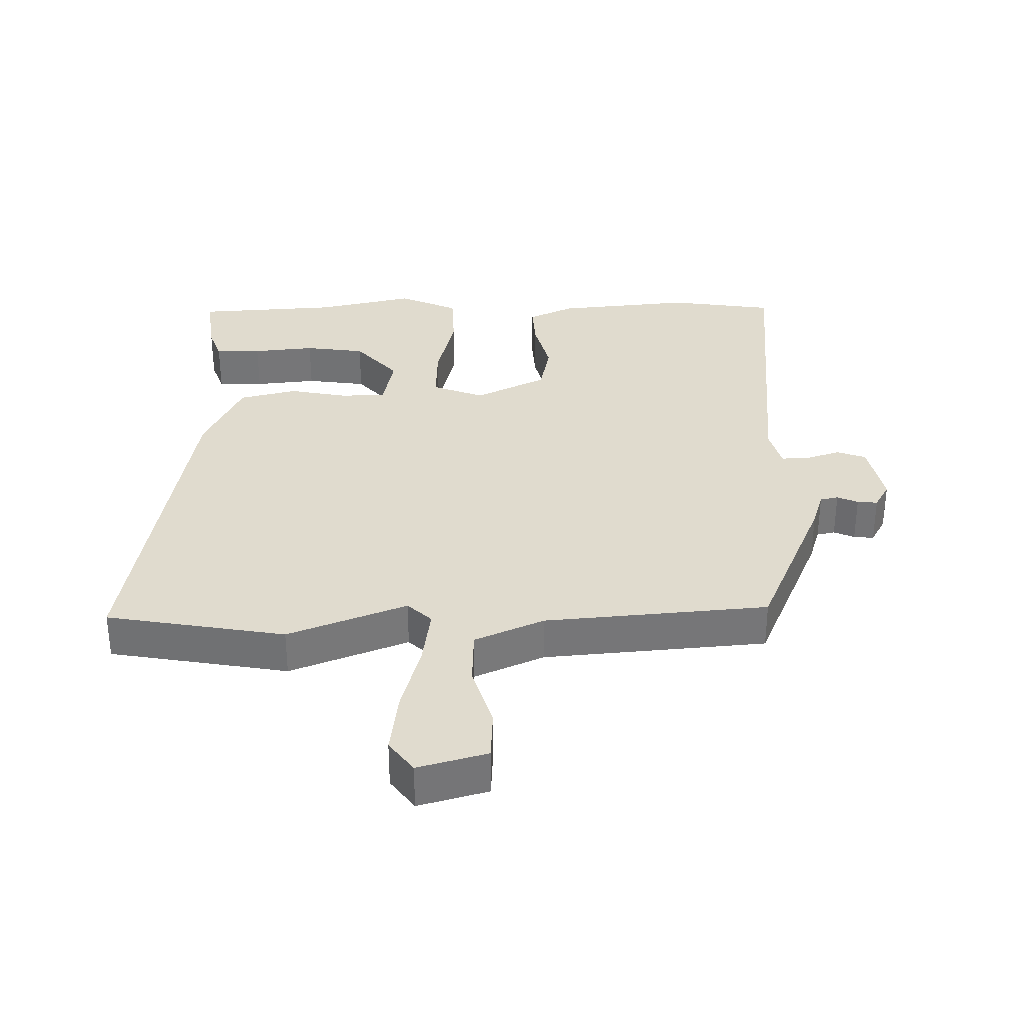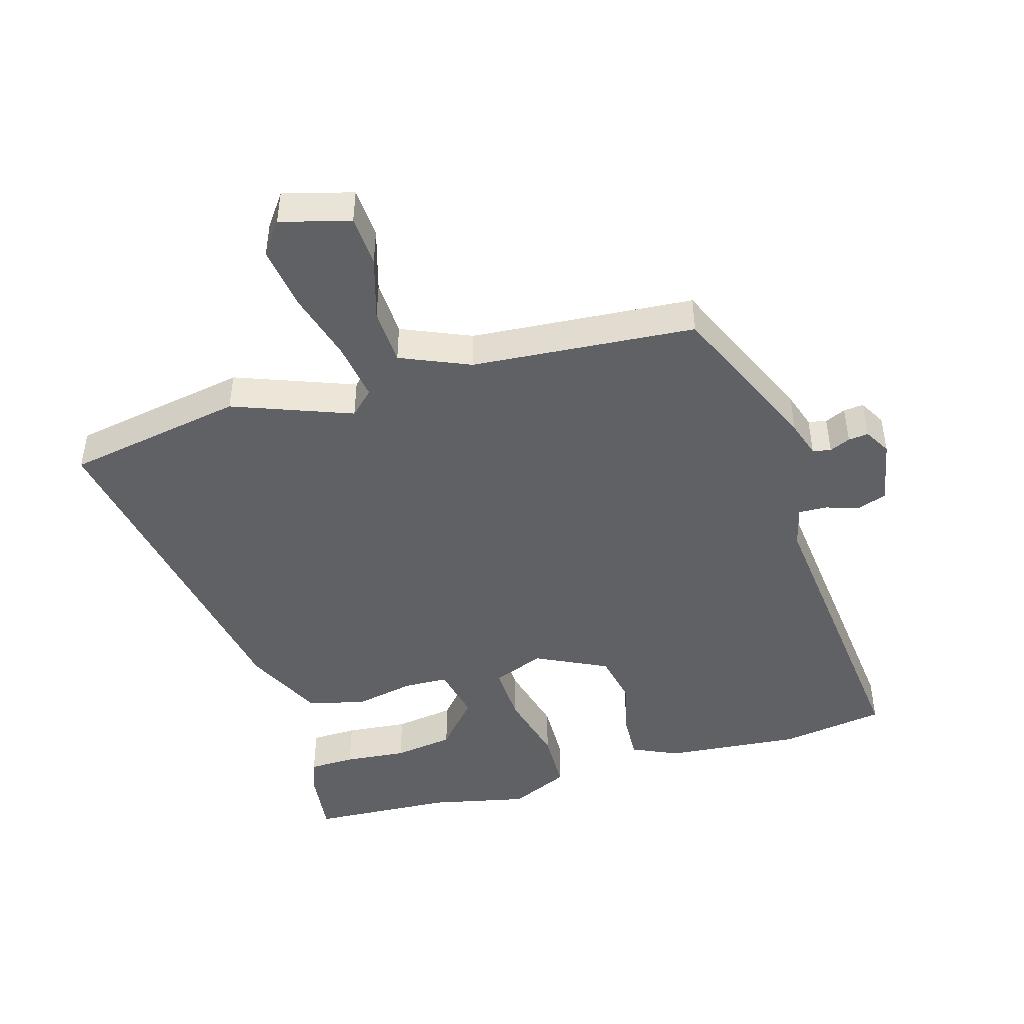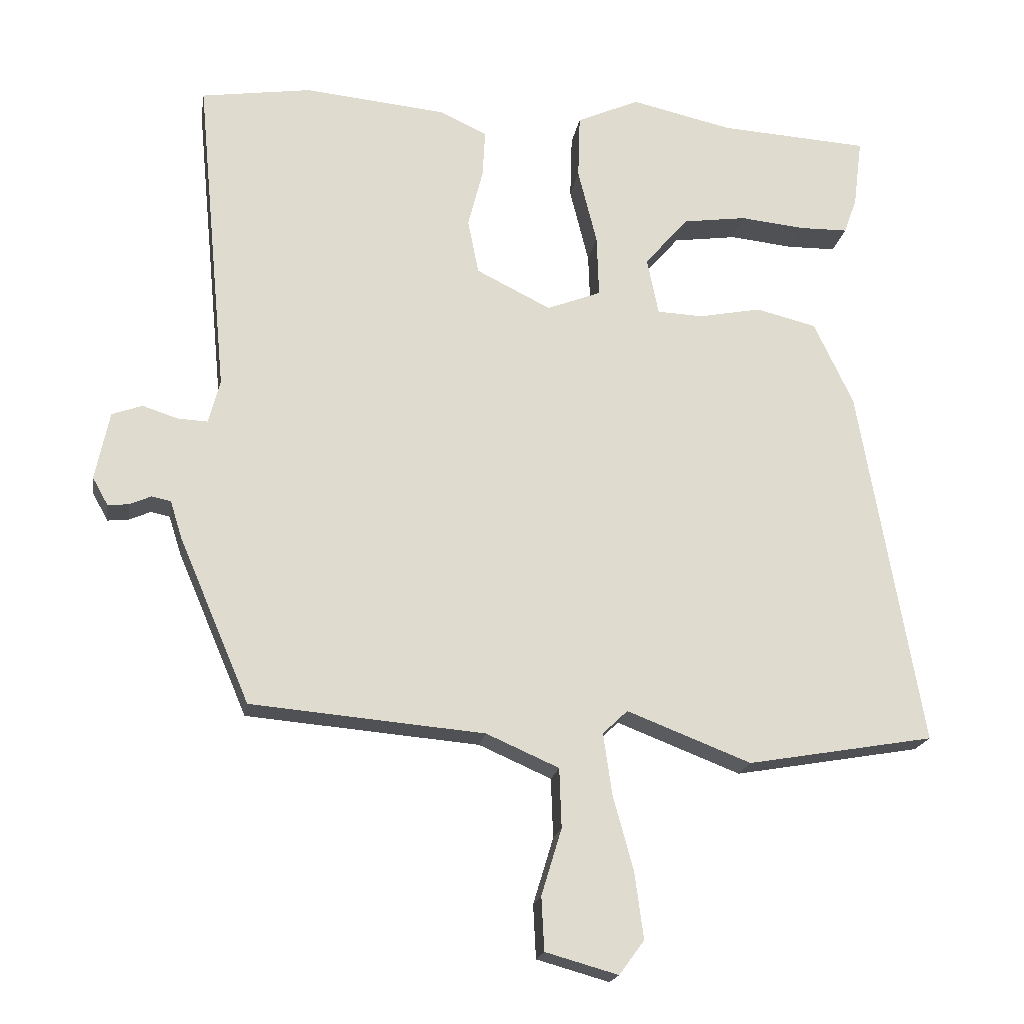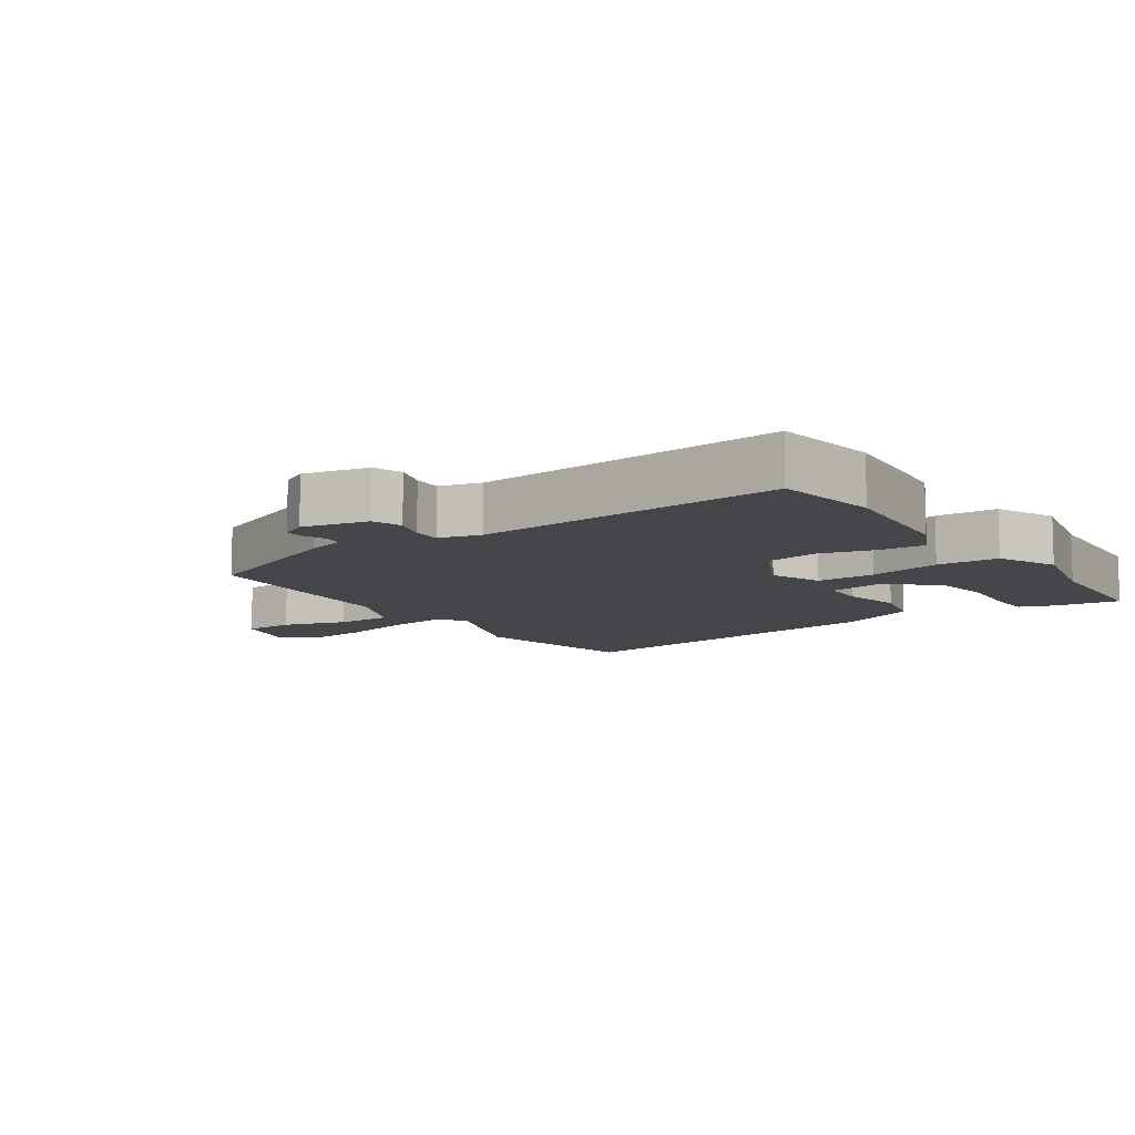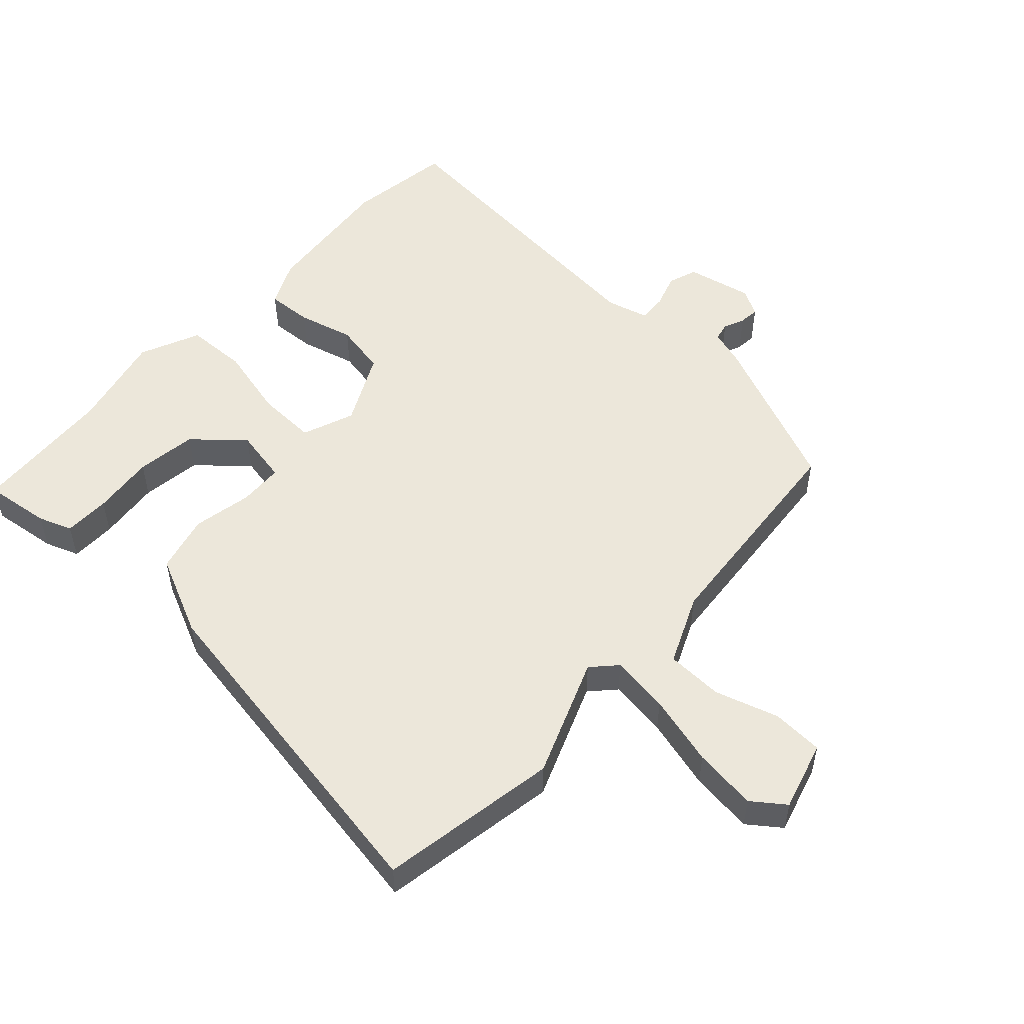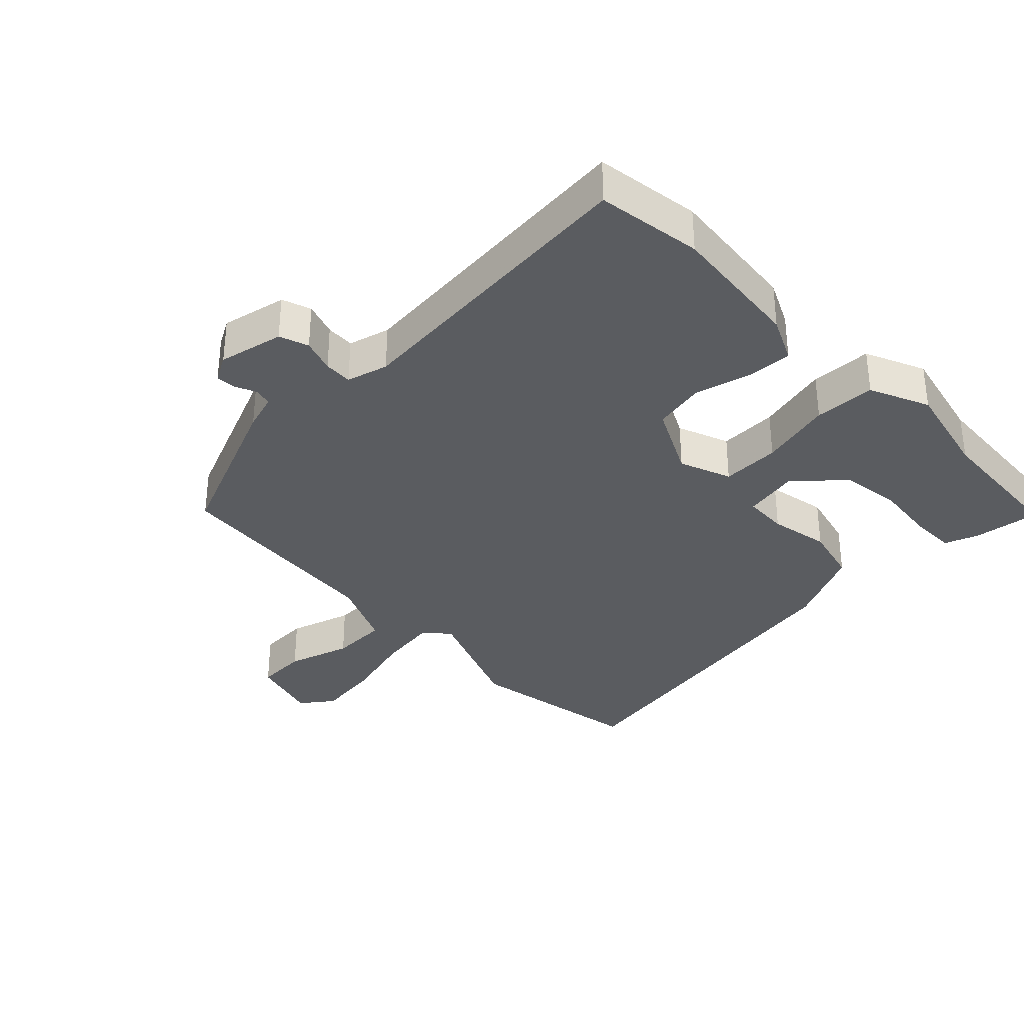
<metadata>
{"format":"obj","ext":"obj","renderer":"f3d","projection":"perspective","resolution":1024,"background":"white","views":[{"elev":33.5,"azim":179.1,"up":"+Y"},{"elev":-45.8,"azim":-163.2,"up":"+Y"},{"elev":-19.2,"azim":-9.1,"up":"+Z"},{"elev":-9.6,"azim":-55.8,"up":"+Y"},{"elev":52.5,"azim":132.4,"up":"+Y"},{"elev":-34.2,"azim":-46.0,"up":"+Y"}]}
</metadata>
<code>
v 0.593 0.07 -0.484
v 0.317 0.07 -0.532
v 0.134 0.07 -0.461
v 0.097 0.07 -0.496
v 0.11 0.07 -0.587
v 0.14 0.07 -0.697
v 0.153 0.07 -0.795
v 0.116 0.07 -0.845
v 0.009 0.07 -0.815
v 0.005 0.07 -0.736
v 0.035 0.07 -0.638
v 0.032 0.07 -0.55
v -0.075 0.07 -0.503
v -0.42 0.07 -0.473
v -0.524 0.07 -0.23
v -0.542 0.07 -0.173
v -0.57 0.07 -0.167
v -0.602 0.07 -0.181
v -0.633 0.07 -0.184
v -0.656 0.07 -0.143
v -0.635 0.07 -0.042
v -0.59 0.07 -0.026
v -0.538 0.07 -0.043
v -0.494 0.07 -0.045
v -0.477 0.07 0.019
v -0.523 0.07 0.497
v -0.36 0.07 0.521
v -0.15 0.07 0.5
v -0.08 0.07 0.467
v -0.084 0.07 0.397
v -0.106 0.07 0.311
v -0.09 0.07 0.23
v 0.02 0.07 0.175
v 0.1 0.07 0.206
v 0.097 0.07 0.297
v 0.069 0.07 0.41
v 0.072 0.07 0.505
v 0.164 0.07 0.546
v 0.314 0.07 0.512
v 0.534 0.07 0.498
v 0.521 0.07 0.396
v 0.502 0.07 0.344
v 0.431 0.07 0.343
v 0.335 0.07 0.353
v 0.242 0.07 0.34
v 0.177 0.07 0.266
v 0.194 0.07 0.181
v 0.262 0.07 0.178
v 0.354 0.07 0.196
v 0.443 0.07 0.174
v 0.501 0.07 0.051
v 0.593 0 -0.484
v 0.317 0 -0.532
v 0.134 0 -0.461
v 0.097 0 -0.496
v 0.11 0 -0.587
v 0.14 0 -0.697
v 0.153 0 -0.795
v 0.116 0 -0.845
v 0.009 0 -0.815
v 0.005 0 -0.736
v 0.035 0 -0.638
v 0.032 0 -0.55
v -0.075 0 -0.503
v -0.42 0 -0.473
v -0.524 0 -0.23
v -0.542 0 -0.173
v -0.57 0 -0.167
v -0.602 0 -0.181
v -0.633 0 -0.184
v -0.656 0 -0.143
v -0.635 0 -0.042
v -0.59 0 -0.026
v -0.538 0 -0.043
v -0.494 0 -0.045
v -0.477 0 0.019
v -0.523 0 0.497
v -0.36 0 0.521
v -0.15 0 0.5
v -0.08 0 0.467
v -0.084 0 0.397
v -0.106 0 0.311
v -0.09 0 0.23
v 0.02 0 0.175
v 0.1 0 0.206
v 0.097 0 0.297
v 0.069 0 0.41
v 0.072 0 0.505
v 0.164 0 0.546
v 0.314 0 0.512
v 0.534 0 0.498
v 0.521 0 0.396
v 0.502 0 0.344
v 0.431 0 0.343
v 0.335 0 0.353
v 0.242 0 0.34
v 0.177 0 0.266
v 0.194 0 0.181
v 0.262 0 0.178
v 0.354 0 0.196
v 0.443 0 0.174
v 0.501 0 0.051
f 48 49 50 51
f 47 48 51 1
f 41 42 43 44
f 39 40 41 44
f 39 44 45
f 38 39 45 46
f 35 36 37 38
f 34 35 38 46
f 28 29 30 31
f 28 31 32
f 25 26 27 28
f 24 25 28 32
f 20 21 22 23
f 20 23 24
f 17 18 19 20
f 16 17 20 24
f 13 14 15 16
f 12 13 16 24
f 8 9 10 11
f 8 11 12
f 5 6 7 8
f 4 5 8 12
f 3 4 12 24
f 47 1 2 3
f 34 46 47 3
f 33 34 3 24
f 24 32 33
f 102 101 100 99
f 52 102 99 98
f 95 94 93 92
f 95 92 91 90
f 96 95 90
f 97 96 90 89
f 89 88 87 86
f 97 89 86 85
f 82 81 80 79
f 83 82 79
f 79 78 77 76
f 83 79 76 75
f 74 73 72 71
f 75 74 71
f 71 70 69 68
f 75 71 68 67
f 67 66 65 64
f 75 67 64 63
f 62 61 60 59
f 63 62 59
f 59 58 57 56
f 63 59 56 55
f 75 63 55 54
f 54 53 52 98
f 54 98 97 85
f 75 54 85 84
f 84 83 75
f 1 52 53 2
f 2 53 54 3
f 3 54 55 4
f 4 55 56 5
f 5 56 57 6
f 6 57 58 7
f 7 58 59 8
f 8 59 60 9
f 9 60 61 10
f 10 61 62 11
f 11 62 63 12
f 12 63 64 13
f 13 64 65 14
f 14 65 66 15
f 15 66 67 16
f 16 67 68 17
f 17 68 69 18
f 18 69 70 19
f 19 70 71 20
f 20 71 72 21
f 21 72 73 22
f 22 73 74 23
f 23 74 75 24
f 24 75 76 25
f 25 76 77 26
f 26 77 78 27
f 27 78 79 28
f 28 79 80 29
f 29 80 81 30
f 30 81 82 31
f 31 82 83 32
f 32 83 84 33
f 33 84 85 34
f 34 85 86 35
f 35 86 87 36
f 36 87 88 37
f 37 88 89 38
f 38 89 90 39
f 39 90 91 40
f 40 91 92 41
f 41 92 93 42
f 42 93 94 43
f 43 94 95 44
f 44 95 96 45
f 45 96 97 46
f 46 97 98 47
f 47 98 99 48
f 48 99 100 49
f 49 100 101 50
f 50 101 102 51
f 51 102 52 1

</code>
